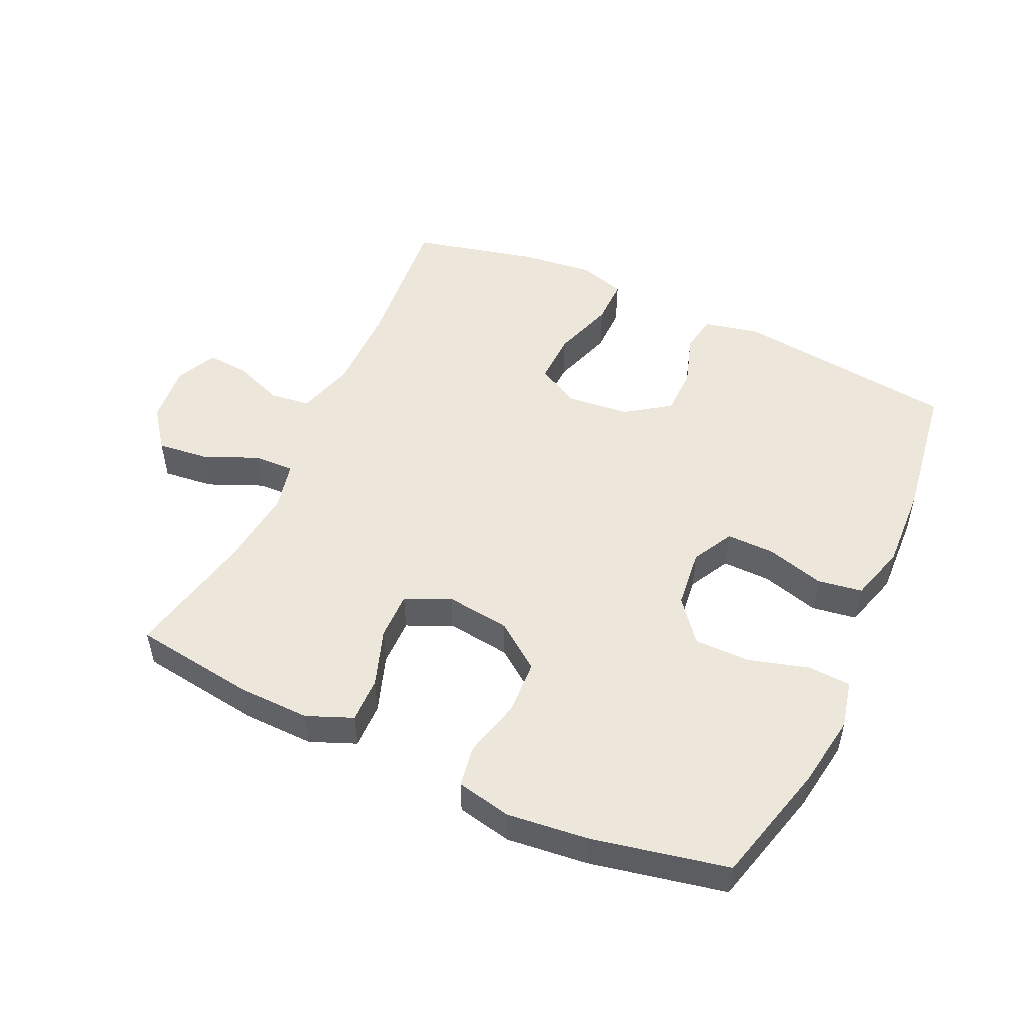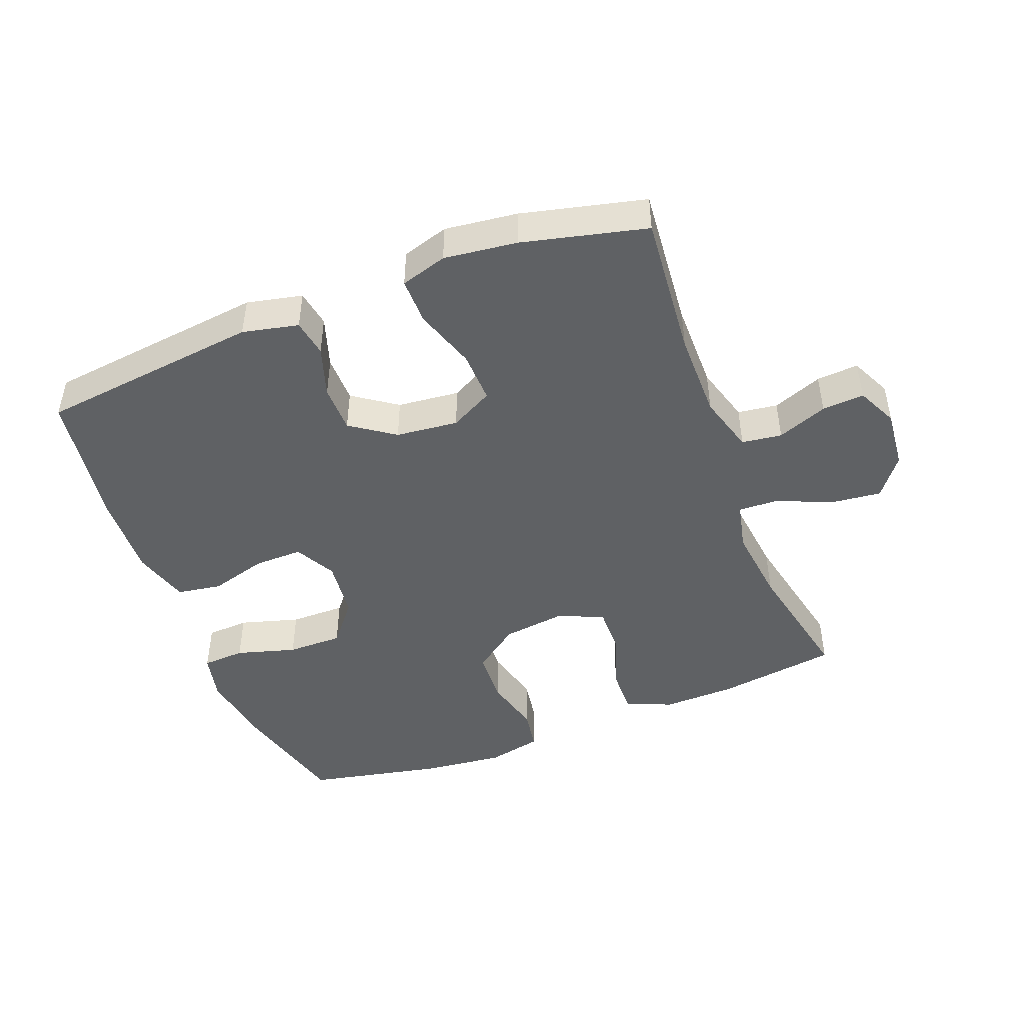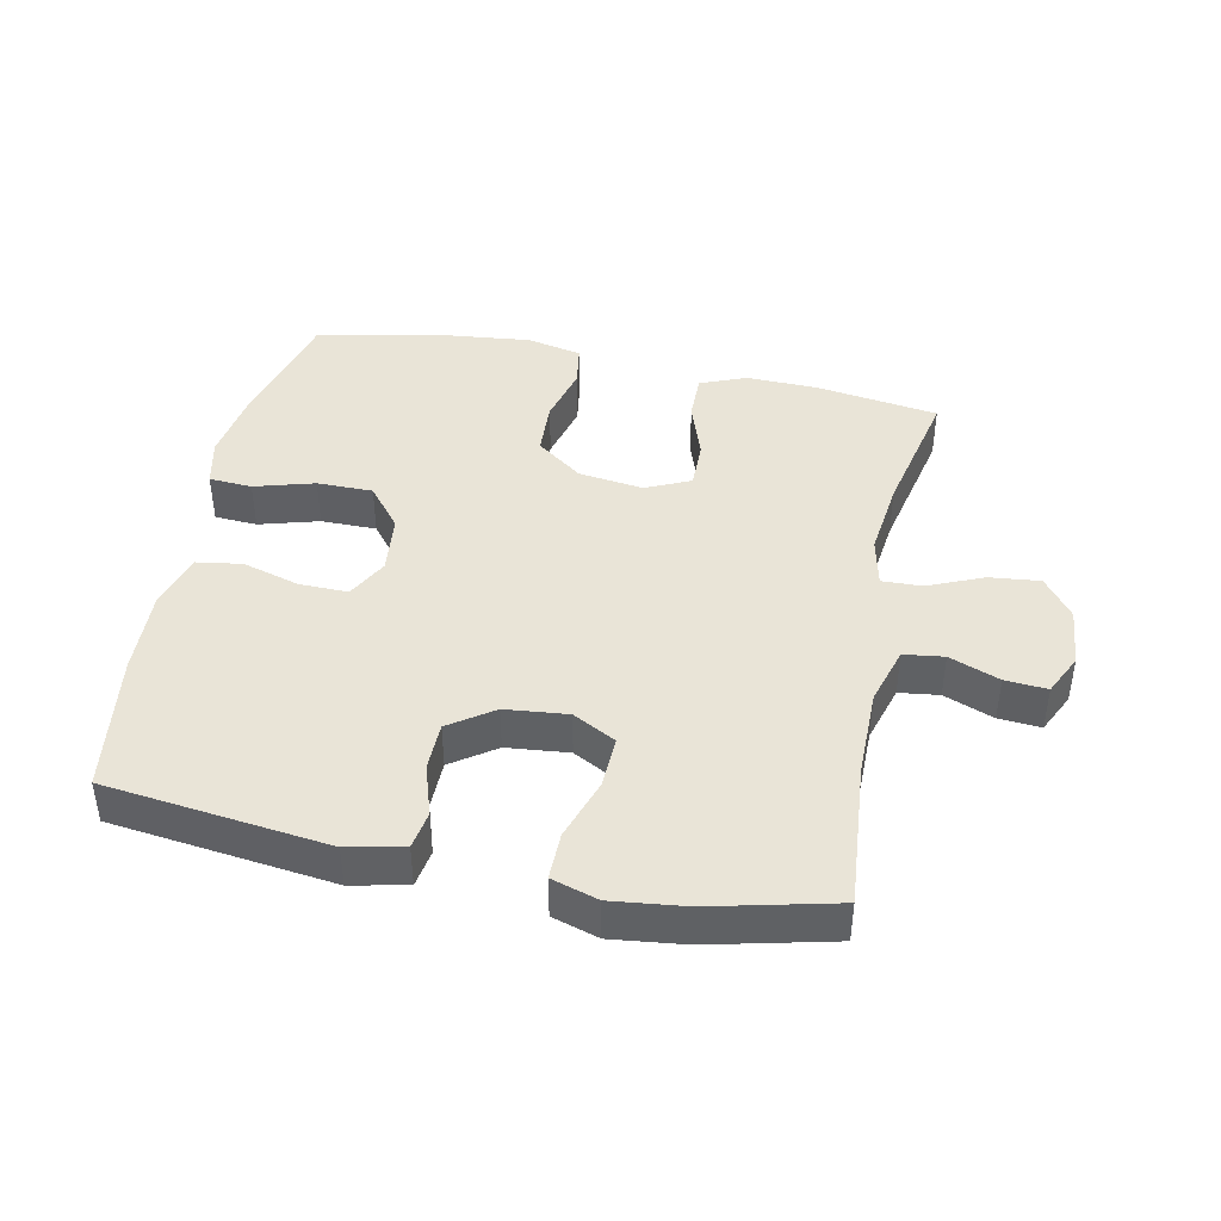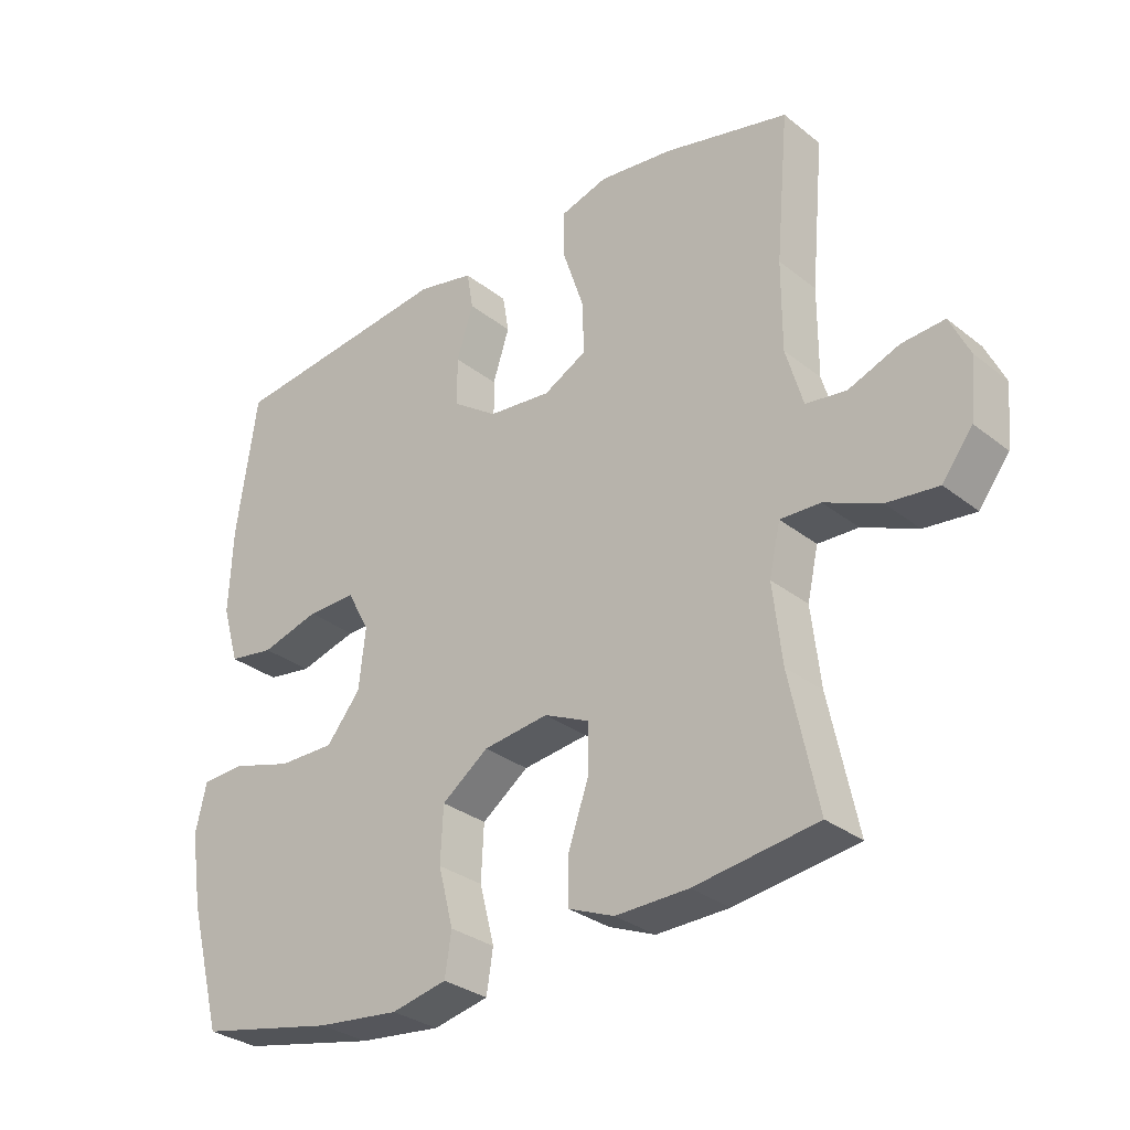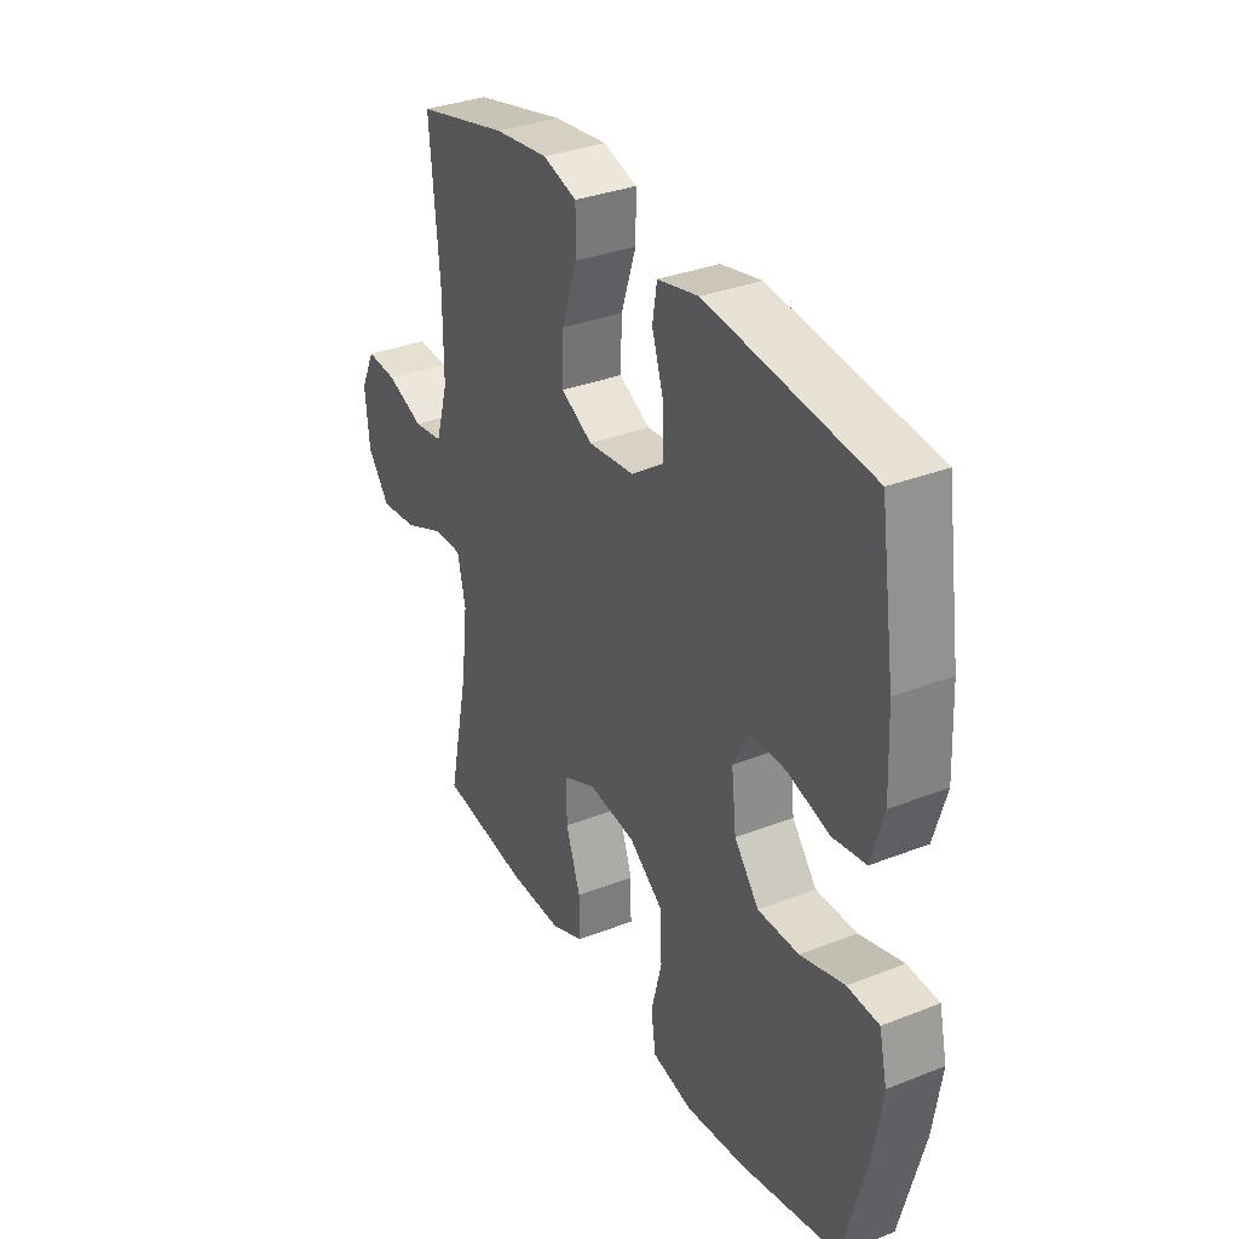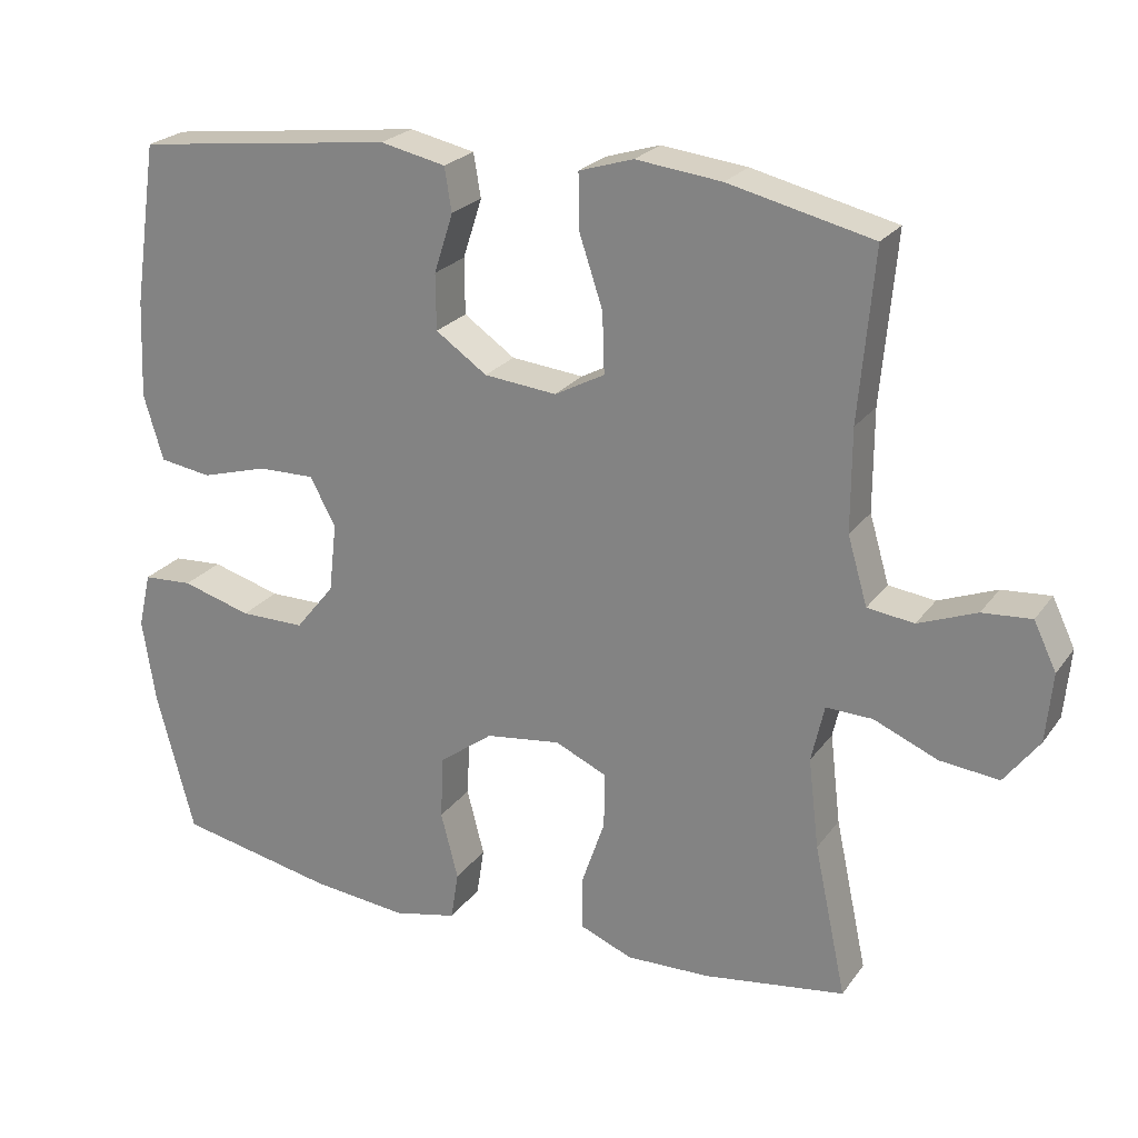
<metadata>
{"format":"obj","ext":"obj","renderer":"f3d","projection":"perspective","resolution":1024,"background":"white","views":[{"elev":51.1,"azim":-155.3,"up":"+Y"},{"elev":-46.5,"azim":21.0,"up":"+Y"},{"elev":43.0,"azim":11.7,"up":"+Y"},{"elev":-30.5,"azim":41.5,"up":"+Z"},{"elev":33.3,"azim":-118.3,"up":"+Z"},{"elev":23.4,"azim":26.6,"up":"+Z"}]}
</metadata>
<code>
o path7258
v 0.2861 0.0375 0.5453
v 0.1711 0.0375 0.5591
v 0.09816 0.0375 0.5367
v 0.09889 0.0375 0.4634
v 0.131 0.0375 0.367
v 0.1337 0.0375 0.2856
v 0.06646 0.0375 0.2499
v -0.03137 0.0375 0.2599
v -0.1003 0.0375 0.3078
v -0.101 0.0375 0.3831
v -0.07534 0.0375 0.463
v -0.0851 0.0375 0.5216
v -0.1729 0.0375 0.5407
v -0.5217 0.0375 0.499
v -0.5535 0.0375 0.2808
v -0.5592 0.0375 0.149
v -0.5329 0.0375 0.06021
v -0.4626 0.0375 0.0494
v -0.3728 0.0375 0.07496
v -0.297 0.0375 0.07619
v -0.2625 0.0375 0.01193
v -0.2729 0.0375 -0.08092
v -0.3255 0.0375 -0.1459
v -0.4126 0.0375 -0.1457
v -0.5062 0.0375 -0.1188
v -0.5732 0.0375 -0.1226
v -0.5901 0.0375 -0.1971
v -0.5724 0.0375 -0.3115
v -0.5217 0.0375 -0.5029
v -0.3099 0.0375 -0.5466
v -0.1821 0.0375 -0.5605
v -0.0963 0.0375 -0.5418
v -0.08605 0.0375 -0.4765
v -0.1093 0.0375 -0.386
v -0.1052 0.0375 -0.301
v -0.03291 0.0375 -0.2474
v 0.06801 0.0375 -0.2343
v 0.1379 0.0375 -0.266
v 0.137 0.0375 -0.3409
v 0.1059 0.0375 -0.4314
v 0.1049 0.0375 -0.5036
v 0.1764 0.0375 -0.5328
v 0.2895 0.0375 -0.5302
v 0.48 0.0375 -0.5029
v 0.4365 0.0375 -0.298
v 0.4222 0.0375 -0.1767
v 0.4395 0.0375 -0.1001
v 0.5021 0.0375 -0.1021
v 0.5883 0.0375 -0.1388
v 0.6677 0.0375 -0.1474
v 0.7149 0.0375 -0.08538
v 0.7238 0.0375 0.007572
v 0.6933 0.0375 0.07133
v 0.6272 0.0375 0.06641
v 0.5488 0.0375 0.03612
v 0.486 0.0375 0.04443
v 0.4593 0.0375 0.1352
v 0.4596 0.0375 0.2719
v 0.48 0.0375 0.499
v 0.2861 -0.0375 0.5453
v 0.1711 -0.0375 0.5591
v 0.09816 -0.0375 0.5367
v 0.09889 -0.0375 0.4634
v 0.131 -0.0375 0.367
v 0.1337 -0.0375 0.2856
v 0.06646 -0.0375 0.2499
v -0.03137 -0.0375 0.2599
v -0.1003 -0.0375 0.3078
v -0.101 -0.0375 0.3831
v -0.07534 -0.0375 0.463
v -0.0851 -0.0375 0.5216
v -0.1729 -0.0375 0.5407
v -0.5217 -0.0375 0.499
v -0.5535 -0.0375 0.2808
v -0.5592 -0.0375 0.149
v -0.5329 -0.0375 0.06021
v -0.4626 -0.0375 0.0494
v -0.3728 -0.0375 0.07496
v -0.297 -0.0375 0.07619
v -0.2625 -0.0375 0.01193
v -0.2729 -0.0375 -0.08092
v -0.3255 -0.0375 -0.1459
v -0.4126 -0.0375 -0.1457
v -0.5062 -0.0375 -0.1188
v -0.5732 -0.0375 -0.1226
v -0.5901 -0.0375 -0.1971
v -0.5724 -0.0375 -0.3115
v -0.5217 -0.0375 -0.5029
v -0.3099 -0.0375 -0.5466
v -0.1821 -0.0375 -0.5605
v -0.0963 -0.0375 -0.5418
v -0.08605 -0.0375 -0.4765
v -0.1093 -0.0375 -0.386
v -0.1052 -0.0375 -0.301
v -0.03291 -0.0375 -0.2474
v 0.06801 -0.0375 -0.2343
v 0.1379 -0.0375 -0.266
v 0.137 -0.0375 -0.3409
v 0.1059 -0.0375 -0.4314
v 0.1049 -0.0375 -0.5036
v 0.1764 -0.0375 -0.5328
v 0.2895 -0.0375 -0.5302
v 0.48 -0.0375 -0.5029
v 0.4365 -0.0375 -0.298
v 0.4222 -0.0375 -0.1767
v 0.4395 -0.0375 -0.1001
v 0.5021 -0.0375 -0.1021
v 0.5883 -0.0375 -0.1388
v 0.6677 -0.0375 -0.1474
v 0.7149 -0.0375 -0.08538
v 0.7238 -0.0375 0.007572
v 0.6933 -0.0375 0.07133
v 0.6272 -0.0375 0.06641
v 0.5488 -0.0375 0.03612
v 0.486 -0.0375 0.04443
v 0.4593 -0.0375 0.1352
v 0.4596 -0.0375 0.2719
v 0.48 -0.0375 0.499
v 0.7149 0.0375 -0.08538
v 0.7238 0.0375 0.007572
v 0.6933 0.0375 0.07133
v 0.6933 0.0375 0.07133
v 0.6677 0.0375 -0.1474
v 0.6272 0.0375 0.06641
v 0.5883 0.0375 -0.1388
v 0.5488 0.0375 0.03612
v 0.5021 0.0375 -0.1021
v 0.486 0.0375 0.04443
v 0.486 0.0375 0.04443
v 0.4395 0.0375 -0.1001
v 0.4395 0.0375 -0.1001
v 0.4593 0.0375 0.1352
v 0.4596 0.0375 0.2719
v 0.48 0.0375 0.499
v 0.48 0.0375 0.499
v 0.48 0.0375 -0.5029
v 0.48 0.0375 -0.5029
v 0.4365 0.0375 -0.298
v 0.4222 0.0375 -0.1767
v 0.2895 0.0375 -0.5302
v 0.2861 0.0375 0.5453
v 0.1764 0.0375 -0.5328
v 0.1711 0.0375 0.5591
v 0.1049 0.0375 -0.5036
v 0.1049 0.0375 -0.5036
v 0.1379 0.0375 -0.266
v 0.1379 0.0375 -0.266
v 0.137 0.0375 -0.3409
v 0.131 0.0375 0.367
v 0.1337 0.0375 0.2856
v 0.1337 0.0375 0.2856
v 0.09816 0.0375 0.5367
v 0.09816 0.0375 0.5367
v 0.06801 0.0375 -0.2343
v 0.1059 0.0375 -0.4314
v 0.06646 0.0375 0.2499
v 0.09889 0.0375 0.4634
v -0.03291 0.0375 -0.2474
v -0.03137 0.0375 0.2599
v -0.1003 0.0375 0.3078
v -0.1052 0.0375 -0.301
v -0.101 0.0375 0.3831
v -0.07534 0.0375 0.463
v -0.0851 0.0375 0.5216
v -0.0851 0.0375 0.5216
v -0.1729 0.0375 0.5407
v -0.0963 0.0375 -0.5418
v -0.0963 0.0375 -0.5418
v -0.08605 0.0375 -0.4765
v -0.1093 0.0375 -0.386
v -0.1821 0.0375 -0.5605
v -0.3099 0.0375 -0.5466
v -0.2625 0.0375 0.01193
v -0.2729 0.0375 -0.08092
v -0.297 0.0375 0.07619
v -0.297 0.0375 0.07619
v -0.3255 0.0375 -0.1459
v -0.3728 0.0375 0.07496
v -0.4126 0.0375 -0.1457
v -0.4626 0.0375 0.0494
v -0.5062 0.0375 -0.1188
v -0.5217 0.0375 -0.5029
v -0.5217 0.0375 -0.5029
v -0.5329 0.0375 0.06021
v -0.5329 0.0375 0.06021
v -0.5217 0.0375 0.499
v -0.5217 0.0375 0.499
v -0.5732 0.0375 -0.1226
v -0.5732 0.0375 -0.1226
v -0.5592 0.0375 0.149
v -0.5535 0.0375 0.2808
v -0.5724 0.0375 -0.3115
v -0.5901 0.0375 -0.1971
v 0.7149 -0.0375 -0.08538
v 0.7238 -0.0375 0.007572
v 0.6933 -0.0375 0.07133
v 0.6933 -0.0375 0.07133
v 0.6677 -0.0375 -0.1474
v 0.6272 -0.0375 0.06641
v 0.5883 -0.0375 -0.1388
v 0.5488 -0.0375 0.03612
v 0.5021 -0.0375 -0.1021
v 0.486 -0.0375 0.04443
v 0.486 -0.0375 0.04443
v 0.4395 -0.0375 -0.1001
v 0.4395 -0.0375 -0.1001
v 0.4593 -0.0375 0.1352
v 0.4596 -0.0375 0.2719
v 0.48 -0.0375 0.499
v 0.48 -0.0375 0.499
v 0.48 -0.0375 -0.5029
v 0.48 -0.0375 -0.5029
v 0.4365 -0.0375 -0.298
v 0.4222 -0.0375 -0.1767
v 0.2895 -0.0375 -0.5302
v 0.2861 -0.0375 0.5453
v 0.1764 -0.0375 -0.5328
v 0.1711 -0.0375 0.5591
v 0.1049 -0.0375 -0.5036
v 0.1049 -0.0375 -0.5036
v 0.1379 -0.0375 -0.266
v 0.1379 -0.0375 -0.266
v 0.137 -0.0375 -0.3409
v 0.131 -0.0375 0.367
v 0.1337 -0.0375 0.2856
v 0.1337 -0.0375 0.2856
v 0.09816 -0.0375 0.5367
v 0.09816 -0.0375 0.5367
v 0.06801 -0.0375 -0.2343
v 0.1059 -0.0375 -0.4314
v 0.06646 -0.0375 0.2499
v 0.09889 -0.0375 0.4634
v -0.03291 -0.0375 -0.2474
v -0.03137 -0.0375 0.2599
v -0.1003 -0.0375 0.3078
v -0.1052 -0.0375 -0.301
v -0.101 -0.0375 0.3831
v -0.07534 -0.0375 0.463
v -0.0851 -0.0375 0.5216
v -0.0851 -0.0375 0.5216
v -0.1729 -0.0375 0.5407
v -0.0963 -0.0375 -0.5418
v -0.0963 -0.0375 -0.5418
v -0.08605 -0.0375 -0.4765
v -0.1093 -0.0375 -0.386
v -0.1821 -0.0375 -0.5605
v -0.3099 -0.0375 -0.5466
v -0.2625 -0.0375 0.01193
v -0.2729 -0.0375 -0.08092
v -0.297 -0.0375 0.07619
v -0.297 -0.0375 0.07619
v -0.3255 -0.0375 -0.1459
v -0.3728 -0.0375 0.07496
v -0.4126 -0.0375 -0.1457
v -0.4626 -0.0375 0.0494
v -0.5062 -0.0375 -0.1188
v -0.5217 -0.0375 -0.5029
v -0.5217 -0.0375 -0.5029
v -0.5329 -0.0375 0.06021
v -0.5329 -0.0375 0.06021
v -0.5217 -0.0375 0.499
v -0.5217 -0.0375 0.499
v -0.5732 -0.0375 -0.1226
v -0.5732 -0.0375 -0.1226
v -0.5592 -0.0375 0.149
v -0.5535 -0.0375 0.2808
v -0.5724 -0.0375 -0.3115
v -0.5901 -0.0375 -0.1971
f 231 229 205
f 239 241 238
f 256 268 254
f 247 267 257
f 234 229 231
f 213 215 211
f 205 221 214
f 218 232 216
f 225 208 224
f 207 205 203
f 201 194 199
f 254 267 252
f 252 247 245
f 248 234 250
f 203 202 201
f 266 250 235
f 231 205 207
f 253 250 266
f 249 236 233
f 235 250 234
f 241 261 237
f 265 253 266
f 233 229 248
f 245 246 244
f 224 216 232
f 252 236 249
f 238 241 237
f 229 221 205
f 267 254 268
f 199 194 195
f 202 200 201
f 194 200 198
f 223 230 217
f 249 233 248
f 203 205 202
f 263 268 256
f 199 195 196
f 194 201 200
f 234 248 229
f 217 230 219
f 225 231 207
f 244 246 242
f 221 223 213
f 213 223 215
f 253 265 255
f 214 221 213
f 237 266 235
f 259 255 265
f 266 237 261
f 215 223 217
f 208 225 207
f 216 224 208
f 232 218 227
f 216 208 209
f 246 245 247
f 252 245 236
f 252 267 247
f 51 52 111 110
f 52 122 197 111
f 50 51 110 109
f 53 54 113 112
f 49 50 109 108
f 54 55 114 113
f 48 49 108 107
f 55 129 204 114
f 131 48 107 206
f 56 57 116 115
f 58 135 210 117
f 137 45 104 212
f 57 58 117 116
f 46 47 106 105
f 45 46 105 104
f 43 44 103 102
f 59 1 60 118
f 42 43 102 101
f 1 2 61 60
f 145 42 101 220
f 147 39 98 222
f 5 151 226 64
f 2 153 228 61
f 37 38 97 96
f 40 41 100 99
f 39 40 99 98
f 6 7 66 65
f 4 5 64 63
f 3 4 63 62
f 36 37 96 95
f 7 8 67 66
f 8 9 68 67
f 35 36 95 94
f 10 11 70 69
f 11 165 240 70
f 12 13 72 71
f 168 33 92 243
f 33 34 93 92
f 31 32 91 90
f 9 10 69 68
f 34 35 94 93
f 30 31 90 89
f 21 22 81 80
f 176 21 80 251
f 22 23 82 81
f 19 20 79 78
f 23 24 83 82
f 18 19 78 77
f 24 25 84 83
f 183 30 89 258
f 185 18 77 260
f 13 187 262 72
f 25 189 264 84
f 16 17 76 75
f 15 16 75 74
f 14 15 74 73
f 28 29 88 87
f 27 28 87 86
f 26 27 86 85
f 156 130 154
f 164 163 166
f 181 179 193
f 172 182 192
f 159 156 154
f 138 136 140
f 130 139 146
f 143 141 157
f 150 149 133
f 132 128 130
f 126 124 119
f 179 177 192
f 177 170 172
f 173 175 159
f 128 126 127
f 191 160 175
f 156 132 130
f 178 191 175
f 174 158 161
f 160 159 175
f 166 162 186
f 190 191 178
f 158 173 154
f 170 169 171
f 149 157 141
f 177 174 161
f 163 162 166
f 154 130 146
f 192 193 179
f 124 120 119
f 127 126 125
f 119 123 125
f 148 142 155
f 174 173 158
f 128 127 130
f 188 181 193
f 124 121 120
f 119 125 126
f 159 154 173
f 142 144 155
f 150 132 156
f 169 167 171
f 146 138 148
f 138 140 148
f 178 180 190
f 139 138 146
f 162 160 191
f 184 190 180
f 191 186 162
f 140 142 148
f 133 132 150
f 141 133 149
f 157 152 143
f 141 134 133
f 171 172 170
f 177 161 170
f 177 172 192

</code>
